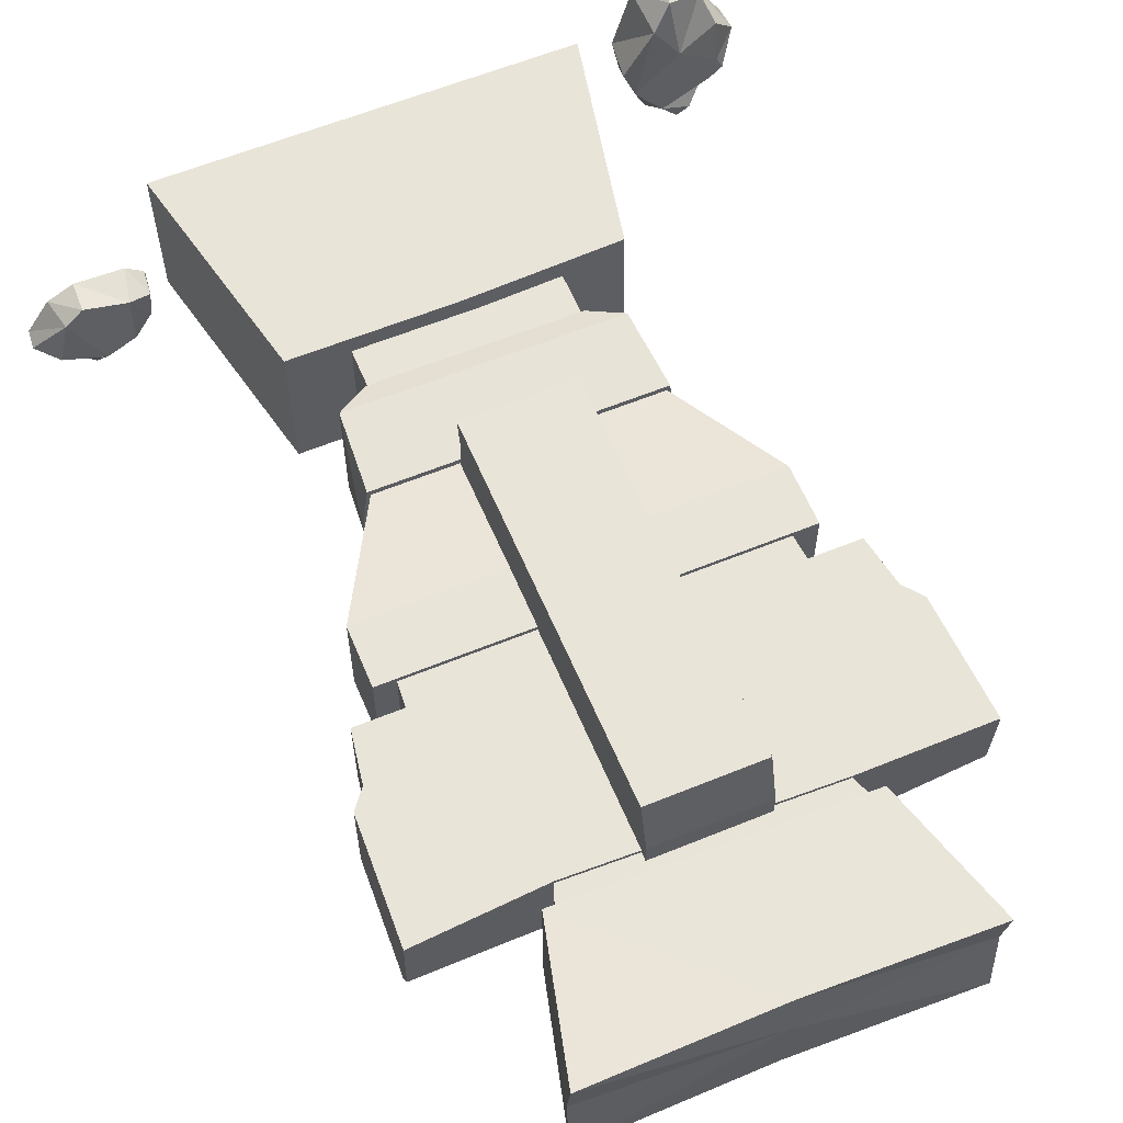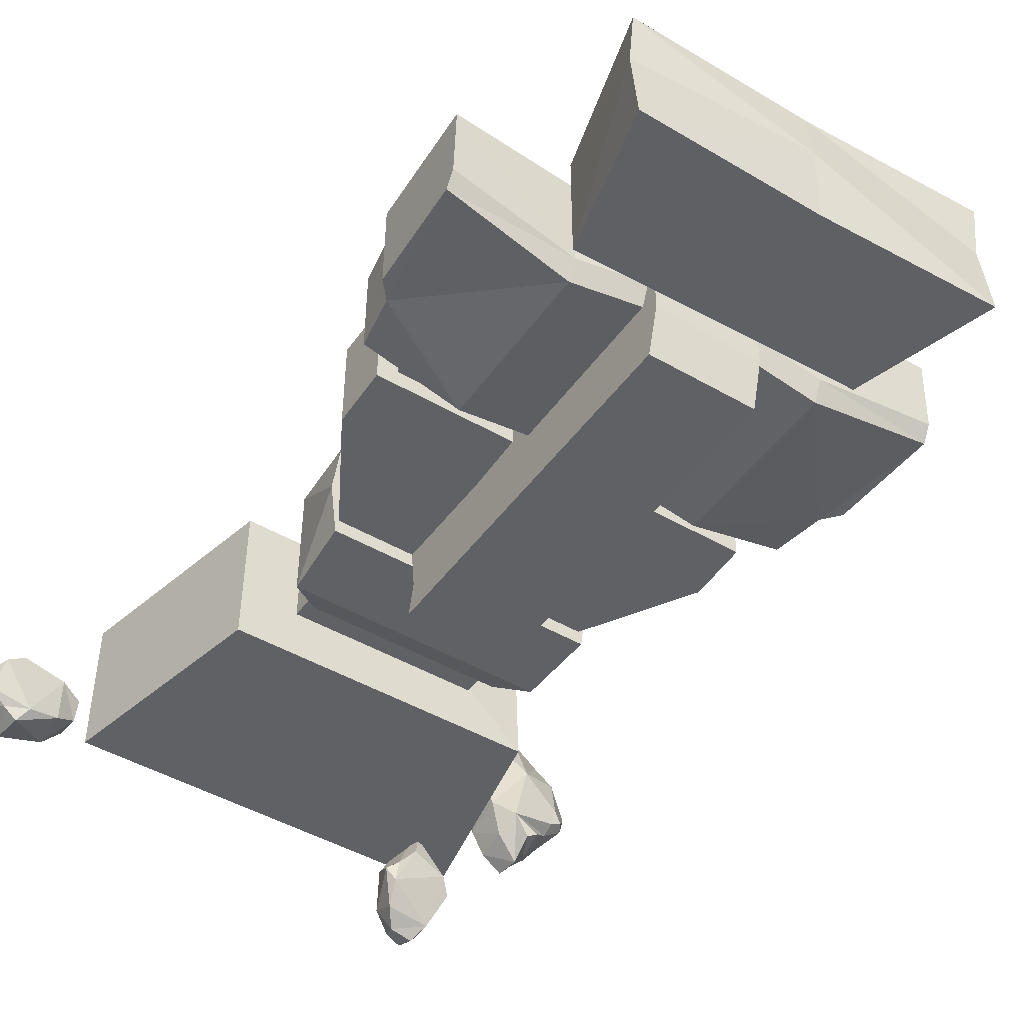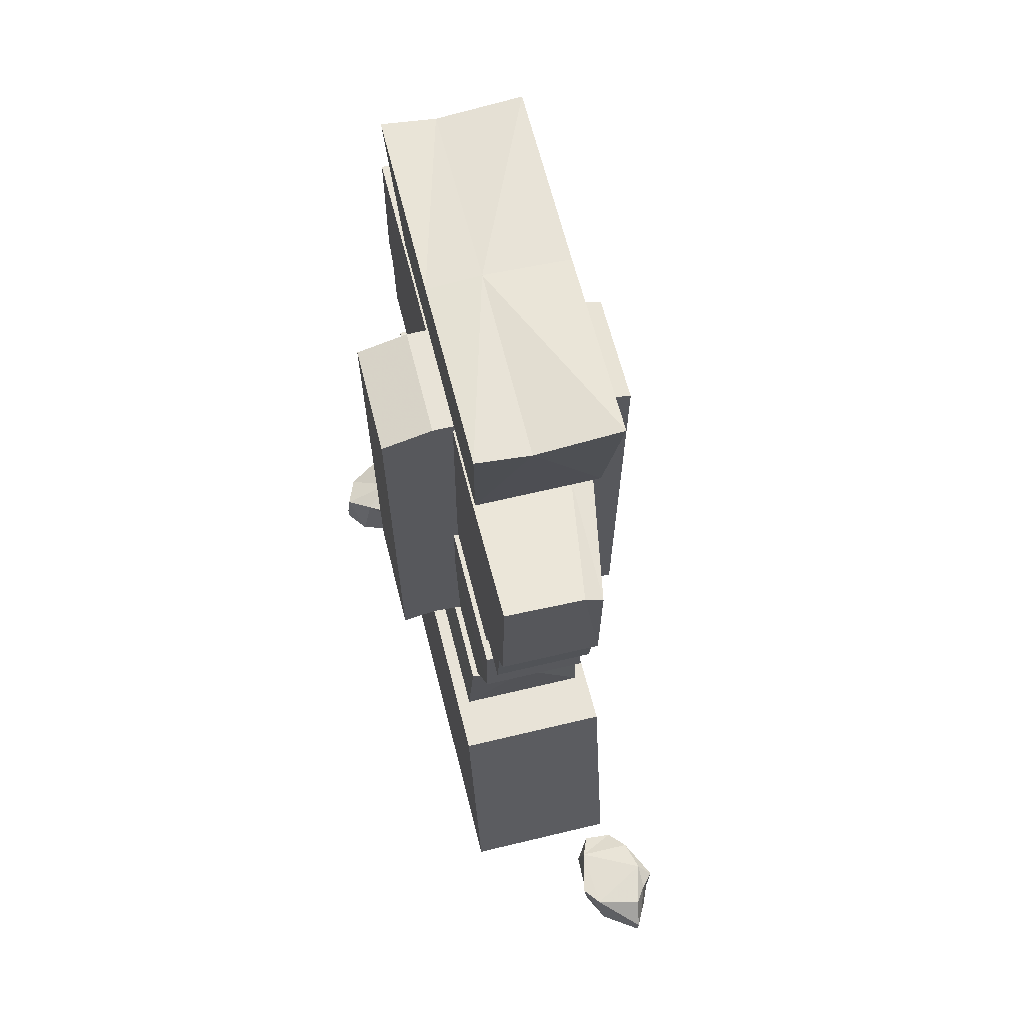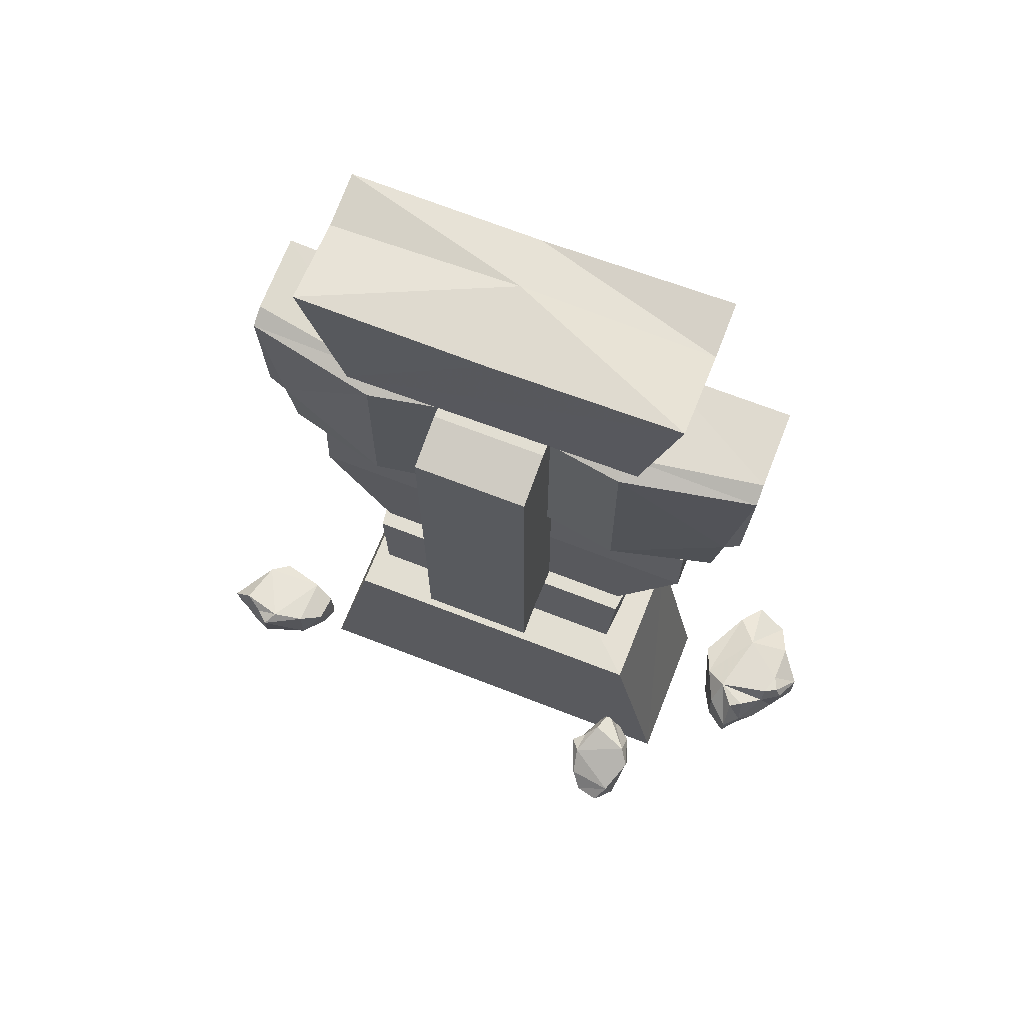
<metadata>
{"format":"obj","ext":"obj","renderer":"f3d","projection":"perspective","resolution":1024,"background":"white","views":[{"elev":60.4,"azim":-22.7,"up":"+Y"},{"elev":-46.5,"azim":-33.5,"up":"+Y"},{"elev":62.0,"azim":-103.9,"up":"+Z"},{"elev":68.0,"azim":21.4,"up":"+Z"}]}
</metadata>
<code>
g huodong_fuben_238_n_statuary01
v 94.63 5.728 10.36
v 93.64 2.59 -0.6234
v 98.4 8.881 -0.6233
v 100.6 9.637 10.4
v 103.9 16.51 -0.6234
v 103.9 17.8 7.548
v 94.8 8.05 14.19
v 98.71 10.29 13.68
v 96.77 14.43 13.78
v 96.94 26.54 11.48
v 79.71 4.188 16.41
v 88.46 0.1332 15.44
v 84.69 23.82 15.28
v 89.24 -2.403 5.625
v 84.92 -7.406 7.754
v 84.66 -6.779 -0.6232
v 87.92 -2.719 -0.6234
v 84.78 -2.179 15.3
v 93.33 35.51 7.367
v 83.5 39.03 10.06
v 73.33 8.721 12.29
v 78.2 31.85 12.4
v 78.15 -2.003 -0.6234
v 77.66 -0.7233 9.766
v 74.1 5.362 -0.6233
v 70.03 16.9 11.31
v 71.71 16.63 -0.6236
v 97.31 26.46 -0.6235
v 91 36.07 -0.6236
v 85.72 39.63 -0.624
v 83.71 39.71 -0.6239
v 77.11 34.87 -0.6234
v 91 36.07 -0.6236
v 39.58 -30.6 12.83
v 40.71 -24.65 5.811
v 38.2 -28.67 3.356
v 36.01 -33.36 11.13
v 40.74 -39.14 -1.833
v 40.09 -43.66 7.225
v 38.83 -37.03 12.15
v 53.19 -45.44 7.098
v 54.01 -31.53 15.08
v 42.99 -27.51 16.45
v 42.8 -23.07 11.18
v 45.05 -20.41 14.35
v 45.73 -18.54 9.705
v 43.97 -21.16 8.084
v 43.67 -47.61 2.487
v 50.59 -49.07 2.384
v 54.01 -25.23 7.276
v 57.11 -35.96 12.43
v 56.75 -31.84 4.136
v 45.93 -44.53 -3.995
v 49.79 -46.39 -4.473
v 51.14 -46.32 -4.256
v 55.05 -43.05 -1.992
v 45.93 -44.53 -3.995
v -90.59 -29.41 9.521
v -92.84 -29.54 -0.761
v -87.25 -31.88 -0.7563
v -86.55 -33.09 9.752
v -74.33 -27.72 -0.7581
v -74.65 -27.13 10.74
v -83.76 -29.28 12.33
v -74.24 -12.16 9.811
v -92.45 -12.92 10.33
v -95.99 -25.83 11.05
v -97.53 -27.09 3.484
v -102.1 -24.78 4.946
v -101.6 -24.62 -0.7597
v -97.89 -26.29 -0.7652
v -68.56 -22.81 7.623
v -67.81 -14.81 7.368
v -94.5 -14.43 -0.7638
v -86.96 -8.913 9.618
v -86.54 -10.51 -0.7732
v -68.37 -21.18 -0.7611
v -66.69 -16.59 -0.7748
v -67.02 -15.07 -0.7728
v -71.92 -11.04 -0.76
v -68.37 -21.18 -0.7611
f 1 2 3
f 3 4 1
f 4 3 5
f 5 6 4
f 7 1 4
f 4 8 7
f 9 8 6
f 6 10 9
f 1 7 11
f 11 12 1
f 13 11 7
f 7 9 13
f 14 15 16
f 16 17 14
f 18 15 14
f 14 12 18
f 10 19 13
f 13 9 10
f 20 13 19
f 21 11 13
f 13 22 21
f 23 16 15
f 15 24 23
f 25 23 24
f 24 21 25
f 26 27 25
f 25 21 26
f 28 29 19
f 19 10 28
f 14 2 1
f 1 12 14
f 20 19 30
f 30 31 20
f 20 31 32
f 32 22 20
f 11 24 15
f 15 18 11
f 28 10 6
f 6 5 28
f 2 14 17
f 6 8 4
f 33 30 19
f 7 8 9
f 26 21 22
f 27 26 22
f 22 32 27
f 24 11 21
f 11 18 12
f 20 22 13
f 34 35 36
f 36 37 34
f 38 39 37
f 37 36 38
f 40 41 42
f 42 43 40
f 44 45 46
f 46 47 44
f 48 49 41
f 41 39 48
f 42 50 46
f 46 45 42
f 51 52 50
f 50 42 51
f 38 53 48
f 48 39 38
f 44 35 34
f 34 43 44
f 49 48 54
f 54 55 49
f 49 55 56
f 56 41 49
f 37 40 34
f 39 40 37
f 35 44 47
f 44 43 45
f 40 39 41
f 57 54 48
f 51 42 41
f 52 51 41
f 41 56 52
f 45 43 42
f 43 34 40
f 58 59 60
f 60 61 58
f 62 63 61
f 61 60 62
f 64 65 66
f 66 67 64
f 68 69 70
f 70 71 68
f 72 73 65
f 65 63 72
f 66 74 70
f 70 69 66
f 75 76 74
f 74 66 75
f 62 77 72
f 72 63 62
f 68 59 58
f 58 67 68
f 73 72 78
f 78 79 73
f 73 79 80
f 80 65 73
f 61 64 58
f 63 64 61
f 59 68 71
f 68 67 69
f 64 63 65
f 81 78 72
f 75 66 65
f 76 75 65
f 65 80 76
f 69 67 66
f 67 58 64
g huodong_fuben_238_n_statuary01
v -8e-06 17.62 159.2
v -1.8e-05 -10.35 159.2
v 58.54 -10.35 159.2
v 58.54 17.62 159.2
v 38.65 16.59 106.3
v -1e-05 16.59 106.3
v -8e-06 17.62 141.5
v 58.54 17.62 141.5
v -8e-06 17.62 159.2
v 58.54 17.62 159.2
v -38.65 16.59 106.3
v -38.65 -10.35 106.3
v -58.54 -11.31 141.5
v -58.54 17.62 141.5
v -58.54 17.62 141.5
v -58.54 -11.31 141.5
v -58.54 -10.35 159.2
v -58.54 17.62 159.2
v -38.65 -10.35 106.3
v -1.6e-05 -10.35 106.3
v -1.8e-05 -11.31 141.5
v -58.54 -11.31 141.5
v -1.8e-05 -10.35 159.2
v -58.54 -10.35 159.2
v 38.65 -10.35 106.3
v 38.65 16.59 106.3
v 58.54 17.62 141.5
v 58.54 -11.31 141.5
v 58.54 -11.31 141.5
v 58.54 17.62 141.5
v 58.54 17.62 159.2
v 58.54 -10.35 159.2
v 37.74 16.41 223.5
v 37.74 -11.76 222.5
v 75.48 -5.778 222.5
v 75.48 16.41 223.5
v 37.74 16.41 166.6
v 37.74 16.41 223.5
v 69.54 16.41 181.7
v 67 16.41 166.6
v -67 16.41 166.6
v -67 -10.88 166.6
v -69.54 -10.88 182
v -69.54 16.41 181.7
v -37.74 -18.17 166.6
v -37.74 -18.17 217.1
v -69.54 -10.88 182
v -67 -10.88 166.6
v 67 16.41 166.6
v 69.54 16.41 181.7
v 69.54 -10.88 182
v 67 -10.88 166.6
v -75.48 -10.88 219.6
v -37.74 -18.17 217.1
v -37.74 -11.76 220
v -75.48 -5.778 222.5
v -37.74 16.41 221
v -37.74 -11.76 220
v -1.8e-05 -5.778 222.5
v -37.74 16.41 166.6
v -37.74 16.41 221
v 37.74 -18.17 166.6
v 67 -10.88 166.6
v 69.54 -10.88 182
v 37.74 -18.17 219.6
v 75.48 -10.88 219.6
v 75.48 -5.778 222.5
v 37.74 -11.76 222.5
v 37.74 -18.17 219.6
v -2e-05 -12.18 219.6
v -2e-05 -12.18 166.6
v -2e-05 -12.18 219.6
v -1.8e-05 -5.778 222.5
v -75.48 16.41 223.5
v -75.48 -5.778 222.5
v -67 16.41 166.6
v -69.54 16.41 181.7
v 67 -10.88 166.6
v 37.74 -18.17 166.6
v 37.74 16.41 166.6
v 67 16.41 166.6
v -2e-05 -12.18 166.6
v -37.74 16.41 166.6
v -67 -10.88 166.6
v -67 16.41 166.6
v -37.74 -18.17 166.6
v -73.94 -10.88 187.2
v -75.48 -10.88 219.6
v -75.48 -5.778 222.5
v -73.94 16.41 187.3
v 75.48 -5.778 222.5
v 75.48 -10.88 219.6
v 73.94 -10.88 187.2
v 73.94 16.41 187.3
v -73.94 -10.88 187.2
v -73.94 16.41 187.3
v -69.54 16.41 181.7
v -69.54 -10.88 182
v 69.54 16.41 181.7
v 73.94 16.41 187.3
v 73.94 -10.88 187.2
v 69.54 -10.88 182
v 73.94 -10.88 187.2
v 75.48 -10.88 219.6
v -75.48 -10.88 219.6
v -73.94 -10.88 187.2
v 75.48 16.41 223.5
v 73.94 16.41 187.3
v -73.94 16.41 187.3
v -75.48 16.41 223.5
v 51.11 16.21 155.4
v -0.5074 16.21 155.4
v -0.5074 16.23 172.6
v 52.51 16.23 172.6
v -52.13 16.21 155.4
v -52.13 -5.14 155.4
v -53.52 -5.119 172.6
v -53.52 16.23 172.6
v -52.13 -5.14 155.4
v -0.5075 -5.14 155.4
v -0.5075 -5.119 172.6
v -53.52 -5.119 172.6
v 51.11 -5.14 155.4
v 51.11 16.21 155.4
v 52.51 16.23 172.6
v 52.51 -5.119 172.6
v -1.2e-05 18.81 268.9
v -1.5e-05 3.547 270.1
v 54.03 3.546 268.4
v 54.03 18.81 270.7
v 42.88 16.37 228.7
v -42.88 16.37 226.3
v -1.2e-05 18.81 268.9
v 54.03 18.81 270.7
v -42.88 16.37 226.3
v -42.88 -18.62 226.3
v -54.03 3.547 267.3
v -54.03 18.81 269.6
v -42.88 -18.62 226.3
v -2e-05 -20.66 268.9
v -54.03 -20.66 269.6
v 42.88 -18.62 228.7
v 54.03 3.546 268.4
v 54.03 -20.66 270.7
v 42.88 -18.62 228.7
v -42.88 -18.62 226.3
v -42.88 16.37 226.3
v 42.88 16.37 228.7
v -54.03 -20.66 269.6
v -2e-05 -20.66 268.9
v -1.5e-05 3.547 270.1
v -54.03 3.547 267.3
v -54.03 -20.66 269.6
v 42.88 16.37 228.7
v 54.03 18.81 270.7
v 35.37 15.33 219.7
v -0.5074 15.33 219.7
v -0.5074 15.35 230.2
v 39.31 15.35 230.2
v -36.39 15.33 217.2
v -36.39 -5.14 217.2
v -40.32 -5.119 227.7
v -40.32 15.35 227.7
v -36.39 -5.14 217.2
v -0.5074 -5.14 219.7
v -0.5074 -5.119 230.2
v -40.32 -5.119 227.7
v 35.37 -5.14 219.7
v 35.37 15.33 219.7
v 39.31 15.35 230.2
v 39.31 -5.119 230.2
v 16.2 -23.19 110
v -16.2 -23.19 110
v -16.2 -2.675 107.5
v 16.2 -2.675 107.5
v -16.2 -2.675 224.1
v -16.2 -20.19 224.1
v 16.2 -20.19 224.1
v 16.2 -2.675 224.1
v -16.2 -23.19 110
v -16.2 -20.19 224.1
v -16.2 -2.675 224.1
v -16.2 -2.675 107.5
v -16.2 -32.99 108
v 16.2 -32.99 108
v 16.2 -34.68 220
v -16.2 -34.68 220
v 16.2 -23.19 110
v 16.2 -20.19 224.1
v 16.2 -34.68 220
v 16.2 -32.99 108
v -16.2 -34.68 220
v 16.2 -34.68 220
v 16.2 -20.19 224.1
v -16.2 -20.19 224.1
v 16.2 -32.99 108
v -16.2 -32.99 108
v -16.2 -23.19 110
v 16.2 -23.19 110
v -16.2 -32.99 108
v -16.2 -34.68 220
v 16.2 -2.675 107.5
v 16.2 -2.675 224.1
v -7e-06 22.02 66.71
v -2.4e-05 -22.02 66.71
v 47.09 -22.02 66.71
v 47.09 22.02 64.9
v -9e-06 22.02 0
v -7e-06 22.02 66.71
v 47.09 22.02 64.9
v 61.25 22.02 0
v -61.25 22.02 0
v -61.25 -22.02 0
v -47.09 -22.02 66.71
v -47.09 22.02 66.71
v -1.8e-05 -22.02 0
v -2.4e-05 -22.02 66.71
v -47.09 -22.02 66.71
v -61.25 -22.02 0
v 61.25 -22.02 0
v 61.25 22.02 0
v 47.09 22.02 64.9
v 47.09 -22.02 66.71
v -1e-05 16.51 65.32
v -1e-05 16.51 79.48
v 29.35 16.51 79.48
v 29.35 16.51 64.3
v -29.35 16.51 65.32
v -29.35 -6.546 65.32
v -29.35 -6.546 79.48
v -29.35 16.51 79.48
v -2.1e-05 -6.546 65.32
v -2.1e-05 -6.546 79.48
v -29.35 -6.546 79.48
v -29.35 -6.546 65.32
v 29.35 -6.546 65.32
v 29.35 16.51 64.3
v 29.35 16.51 79.48
v 29.35 -6.546 79.48
v 30.03 -13.82 78.54
v -2.9e-05 -13.82 78.54
v -8e-06 17.34 78.54
v 30.03 17.34 78.54
v -8e-06 18.39 108.6
v -1.7e-05 1.785 108.6
v 43 1.894 108.6
v 40.84 18.39 108.6
v 30.03 17.34 78.54
v -8e-06 17.34 78.54
v -8e-06 19.67 85.05
v 39.25 19.67 85.05
v -30.03 -13.82 78.54
v -39.25 -16.14 85.05
v -39.25 19.67 85.05
v -30.03 17.34 78.54
v -30.03 -13.82 78.54
v -2.9e-05 -13.82 78.54
v -2.6e-05 -16.14 85.05
v -39.25 -16.14 85.05
v 30.03 17.34 78.54
v 39.25 19.67 85.05
v 39.25 -16.14 85.05
v 30.03 -13.82 78.54
v -39.25 19.67 85.05
v -40.84 18.39 108.6
v -8e-06 18.39 108.6
v -8e-06 19.67 85.05
v -43 1.676 108.6
v -40.84 18.39 108.6
v -39.25 19.67 85.05
v -39.25 -16.14 85.05
v 39.25 -16.14 85.05
v 40.84 -14.86 108.6
v -2.6e-05 -14.86 108.6
v -2.6e-05 -16.14 85.05
v 40.84 18.39 108.6
v 43 1.894 108.6
v 39.25 -16.14 85.05
v 39.25 19.67 85.05
v -58.54 17.62 159.2
v -58.54 -10.35 159.2
v -38.65 16.59 106.3
v -58.54 17.62 141.5
v -58.54 17.62 159.2
v 38.65 -10.35 106.3
v 58.54 -11.31 141.5
v 58.54 -10.35 159.2
v -30.03 -13.82 78.54
v -30.03 17.34 78.54
v -40.84 18.39 108.6
v -43 1.676 108.6
v -30.03 17.34 78.54
v -39.25 19.67 85.05
v 30.03 -13.82 78.54
v 39.25 -16.14 85.05
v 40.84 18.39 108.6
v 39.25 19.67 85.05
v -40.84 -14.86 108.6
v -39.25 -16.14 85.05
v 29.35 -6.546 65.32
v 29.35 -6.546 79.48
v -2.1e-05 -6.546 79.48
v -2.1e-05 -6.546 65.32
v 51.11 -5.14 155.4
v 52.51 -5.119 172.6
v -36.39 15.33 217.2
v -40.32 15.35 227.7
v -47.09 22.02 66.71
v -47.09 -22.02 66.71
v -61.25 22.02 0
v -47.09 22.02 66.71
v 61.25 -22.02 0
v 47.09 -22.02 66.71
v -52.13 16.21 155.4
v -53.52 16.23 172.6
v -29.35 16.51 65.32
v -29.35 16.51 79.48
v -1e-05 16.51 79.48
v -1e-05 16.51 65.32
v 35.37 -5.14 219.7
v 39.31 -5.119 230.2
v -54.03 18.81 269.6
v -54.03 3.547 267.3
v 54.03 -20.66 270.7
v 54.03 3.546 268.4
v -54.03 18.81 269.6
v 42.88 -18.62 228.7
v 54.03 -20.66 270.7
v -75.48 16.41 223.5
v 75.48 16.41 223.5
v -40.84 -14.86 108.6
v -2.6e-05 -14.86 108.6
v 40.84 -14.86 108.6
v -40.84 -14.86 108.6
v 40.84 -14.86 108.6
v 16.2 25.15 110
v 16.2 4.63 107.5
v -16.2 4.63 107.5
v -16.2 25.15 110
v -16.2 4.63 224.1
v 16.2 4.63 224.1
v 16.2 22.14 224.1
v -16.2 22.14 224.1
v -16.2 25.15 110
v -16.2 4.63 107.5
v -16.2 4.63 224.1
v -16.2 22.14 224.1
v -16.2 34.95 108
v -16.2 36.64 220
v 16.2 36.64 220
v 16.2 34.95 108
v 16.2 25.15 110
v 16.2 34.95 108
v 16.2 36.64 220
v 16.2 22.14 224.1
v -16.2 36.64 220
v -16.2 22.14 224.1
v 16.2 22.14 224.1
v 16.2 36.64 220
v 16.2 34.95 108
v 16.2 25.15 110
v -16.2 25.15 110
v -16.2 34.95 108
v -16.2 36.64 220
v -16.2 34.95 108
v 16.2 4.63 224.1
v 16.2 4.63 107.5
f 82 83 84
f 84 85 82
f 86 87 88
f 88 89 86
f 88 90 91
f 91 89 88
f 92 93 94
f 94 95 92
f 96 97 98
f 98 99 96
f 100 101 102
f 102 103 100
f 102 104 105
f 105 103 102
f 106 107 108
f 108 109 106
f 110 111 112
f 112 113 110
f 114 115 116
f 116 117 114
f 118 119 120
f 120 121 118
f 122 123 124
f 124 125 122
f 126 127 128
f 128 129 126
f 130 131 132
f 132 133 130
f 134 135 136
f 136 137 134
f 138 139 140
f 140 114 138
f 141 142 119
f 119 118 141
f 143 144 145
f 145 146 143
f 147 148 149
f 149 150 147
f 143 146 151
f 152 143 151
f 152 151 127
f 126 152 127
f 153 154 136
f 136 135 153
f 155 156 139
f 139 138 155
f 141 157 158
f 158 142 141
f 159 160 161
f 161 162 159
f 163 164 161
f 161 160 163
f 165 166 164
f 164 167 165
f 168 169 170
f 170 171 168
f 172 173 174
f 174 175 172
f 176 177 178
f 178 179 176
f 180 181 182
f 182 183 180
f 145 184 185
f 185 146 145
f 186 187 128
f 128 127 186
f 188 189 120
f 120 119 188
f 158 190 191
f 191 142 158
f 192 193 194
f 194 195 192
f 196 197 198
f 198 199 196
f 200 201 202
f 202 203 200
f 204 205 206
f 206 207 204
f 208 209 210
f 210 211 208
f 212 213 214
f 214 215 212
f 216 217 218
f 218 219 216
f 220 221 222
f 223 224 225
f 226 227 228
f 228 229 226
f 230 231 232
f 232 233 230
f 217 234 218
f 223 235 236
f 236 224 223
f 237 238 239
f 239 240 237
f 241 242 243
f 243 244 241
f 245 246 247
f 247 248 245
f 249 250 251
f 251 252 249
f 253 254 255
f 255 256 253
f 257 258 259
f 259 260 257
f 261 262 263
f 263 264 261
f 265 266 267
f 267 268 265
f 269 270 271
f 271 272 269
f 273 274 275
f 275 276 273
f 277 278 279
f 279 280 277
f 261 281 282
f 282 262 261
f 269 283 284
f 284 270 269
f 285 286 287
f 287 288 285
f 289 290 291
f 291 292 289
f 293 294 295
f 295 296 293
f 297 298 299
f 299 300 297
f 301 302 303
f 303 304 301
f 305 306 307
f 307 308 305
f 309 310 311
f 311 312 309
f 313 314 315
f 315 316 313
f 317 318 319
f 319 320 317
f 321 322 323
f 323 324 321
f 325 326 327
f 327 328 325
f 329 330 331
f 331 332 329
f 333 334 335
f 335 336 333
f 337 338 339
f 339 340 337
f 341 342 343
f 343 344 341
f 345 346 347
f 347 348 345
f 349 350 351
f 351 352 349
f 353 354 355
f 355 356 353
f 357 358 359
f 359 360 357
f 361 362 83
f 83 82 361
f 363 364 88
f 88 87 363
f 364 365 90
f 90 88 364
f 366 367 102
f 102 101 366
f 367 368 104
f 104 102 367
f 369 370 323
f 323 322 369
f 371 372 326
f 326 325 371
f 373 374 331
f 331 330 373
f 375 376 339
f 339 338 375
f 347 377 378
f 378 348 347
f 355 379 380
f 380 356 355
f 381 382 383
f 383 384 381
f 385 386 202
f 202 201 385
f 387 388 239
f 239 238 387
f 389 390 286
f 286 285 389
f 289 391 392
f 392 290 289
f 297 393 394
f 394 298 297
f 395 396 194
f 194 193 395
f 397 398 399
f 399 400 397
f 401 402 247
f 247 246 401
f 403 404 209
f 209 208 403
f 405 406 232
f 232 231 405
f 213 407 214
f 220 408 409
f 409 221 220
f 170 410 171
f 175 411 172
f 412 413 326
f 326 372 412
f 413 414 327
f 327 326 413
f 352 415 349
f 358 416 359
f 417 418 419
f 419 420 417
f 421 422 423
f 423 424 421
f 425 426 427
f 427 428 425
f 429 430 431
f 431 432 429
f 433 434 435
f 435 436 433
f 437 438 439
f 439 440 437
f 441 442 443
f 443 444 441
f 425 428 445
f 445 446 425
f 433 436 447
f 447 448 433
f 140 115 114
f 150 149 154
f 154 153 150
f 163 167 164

</code>
